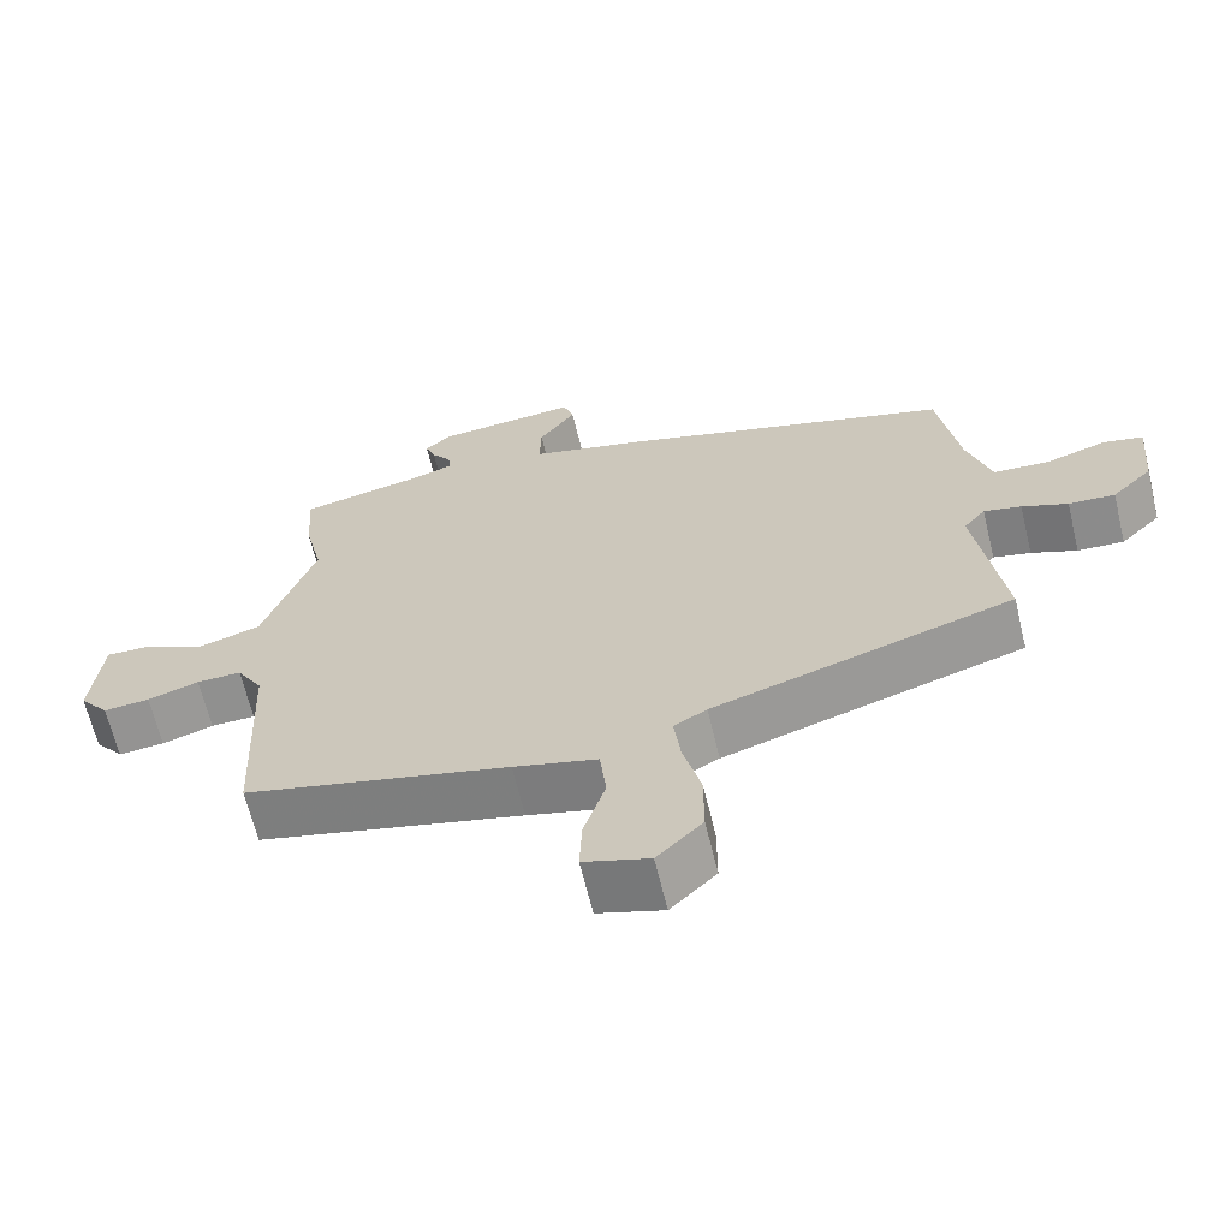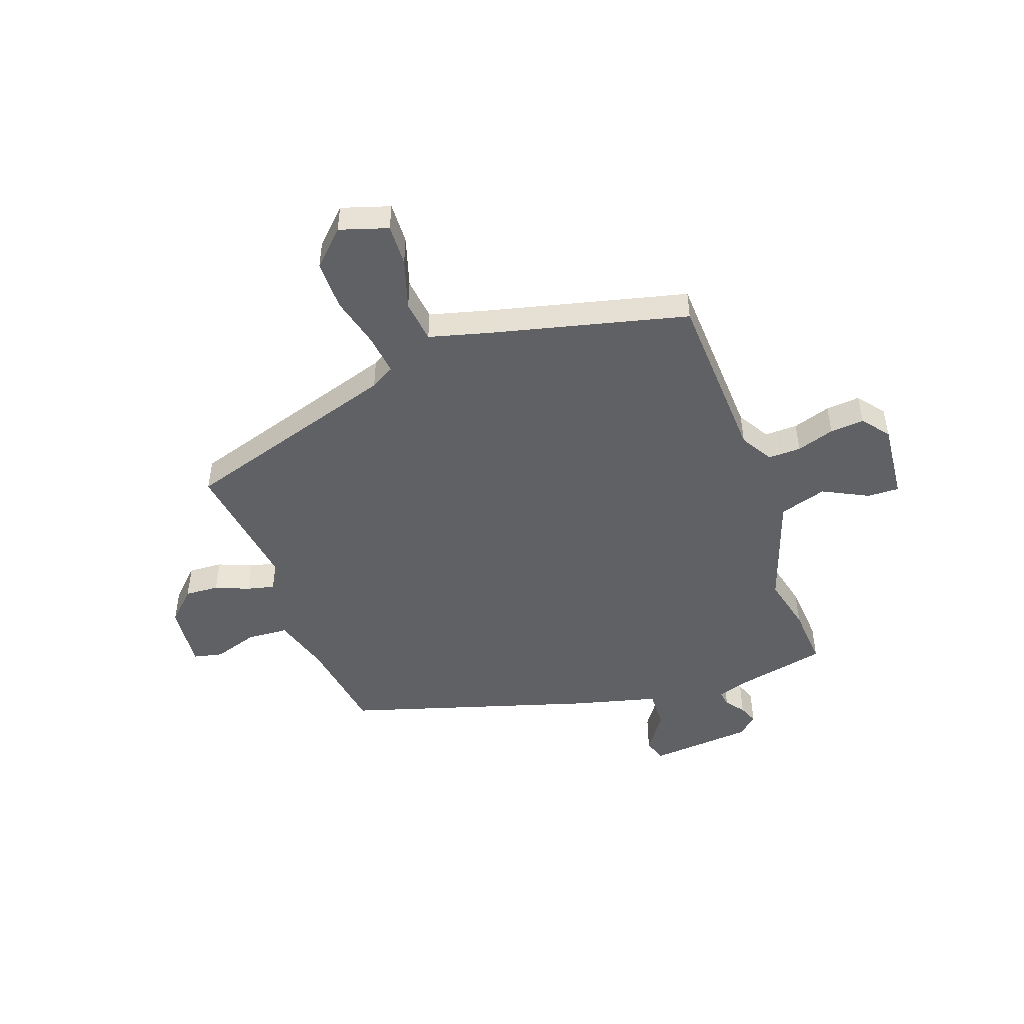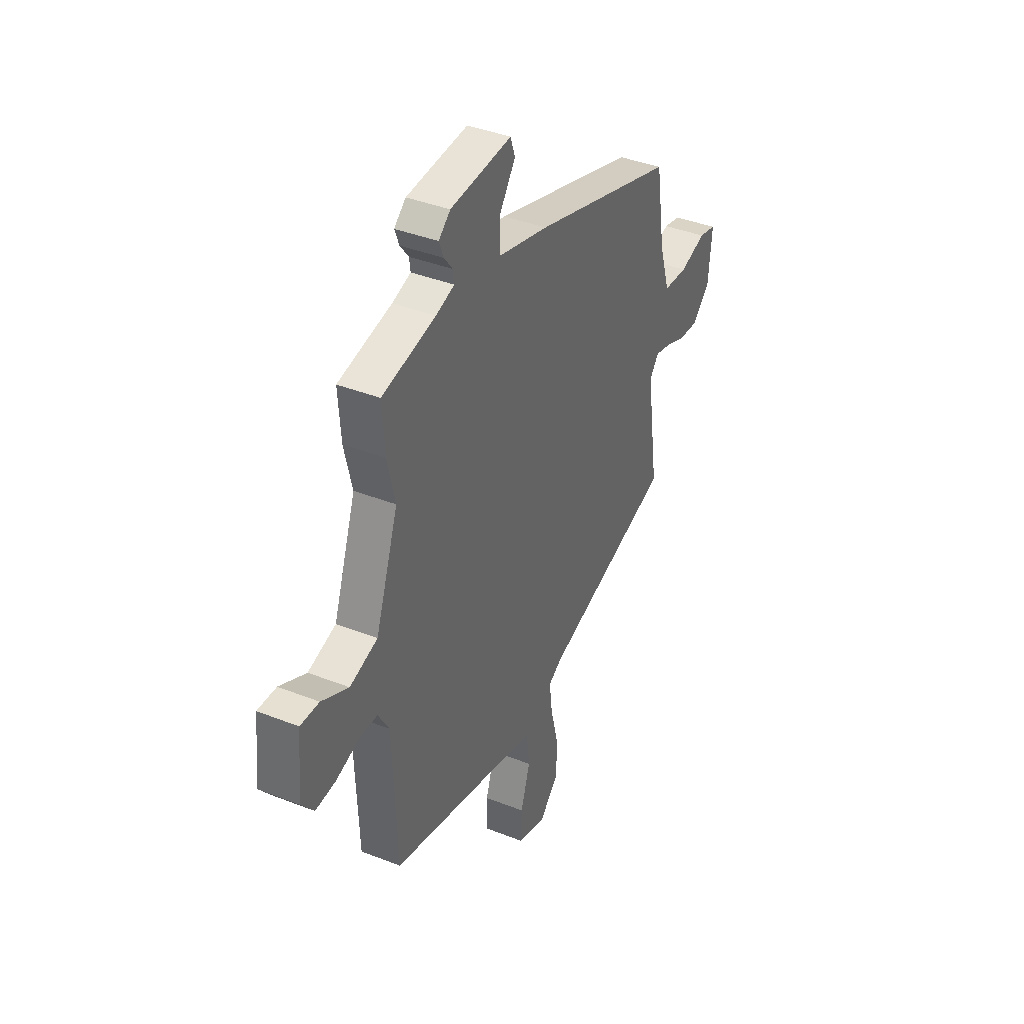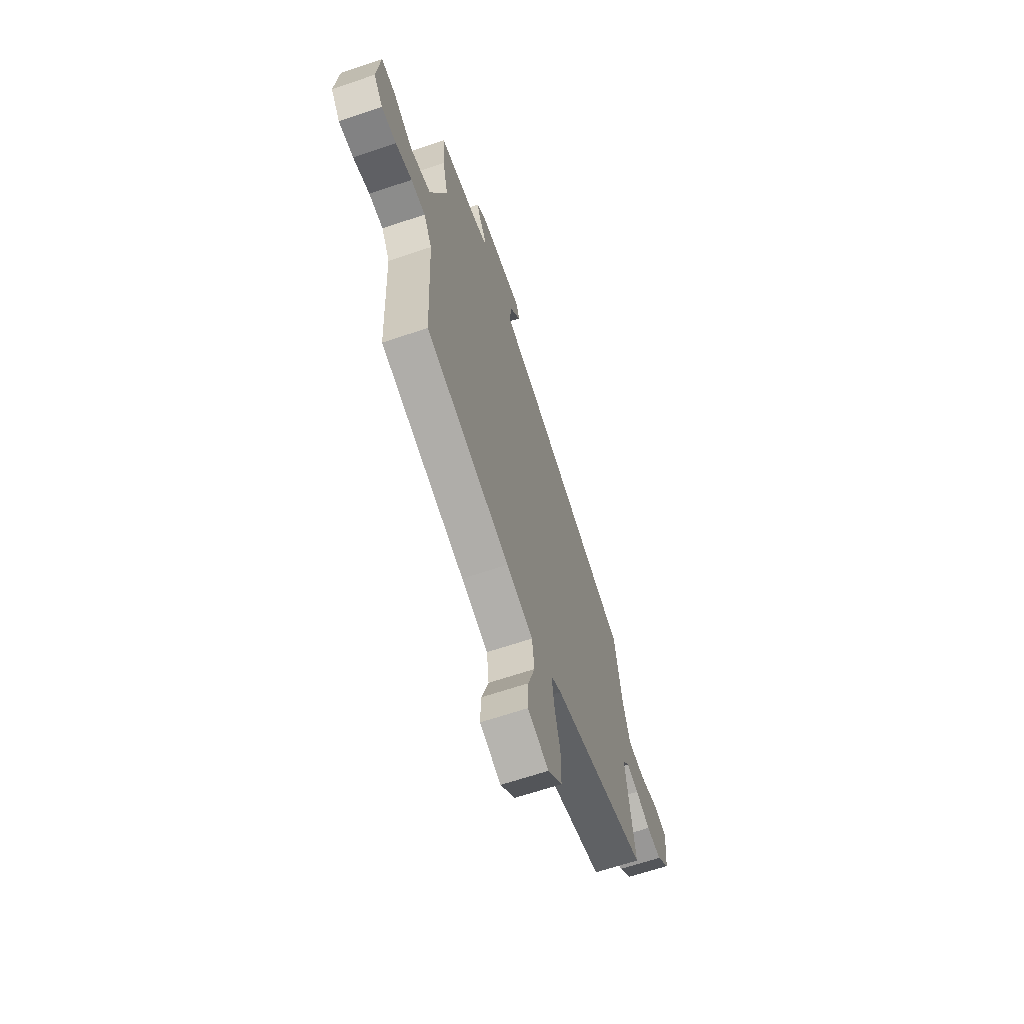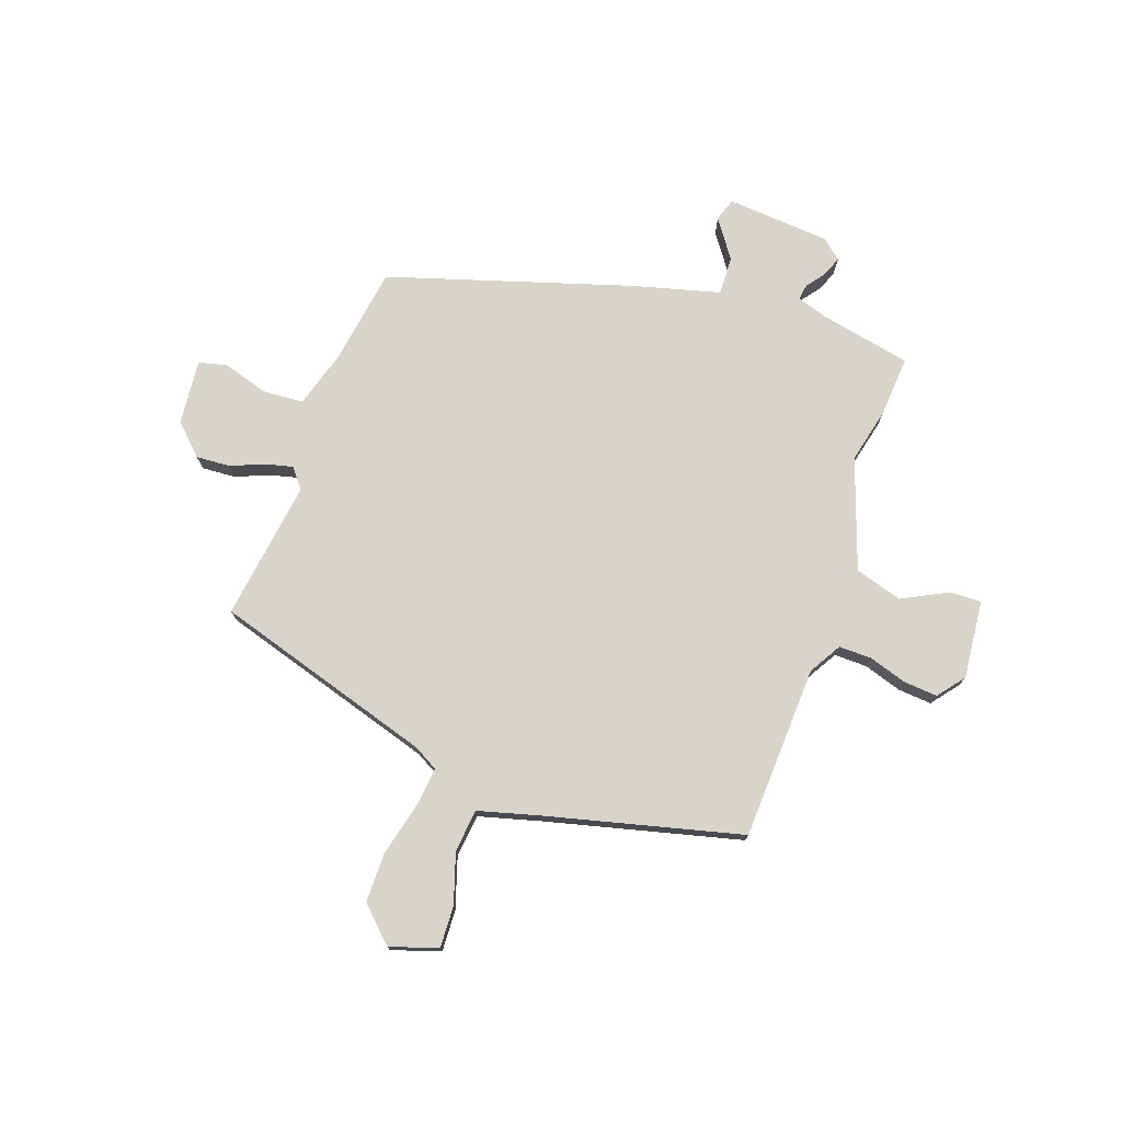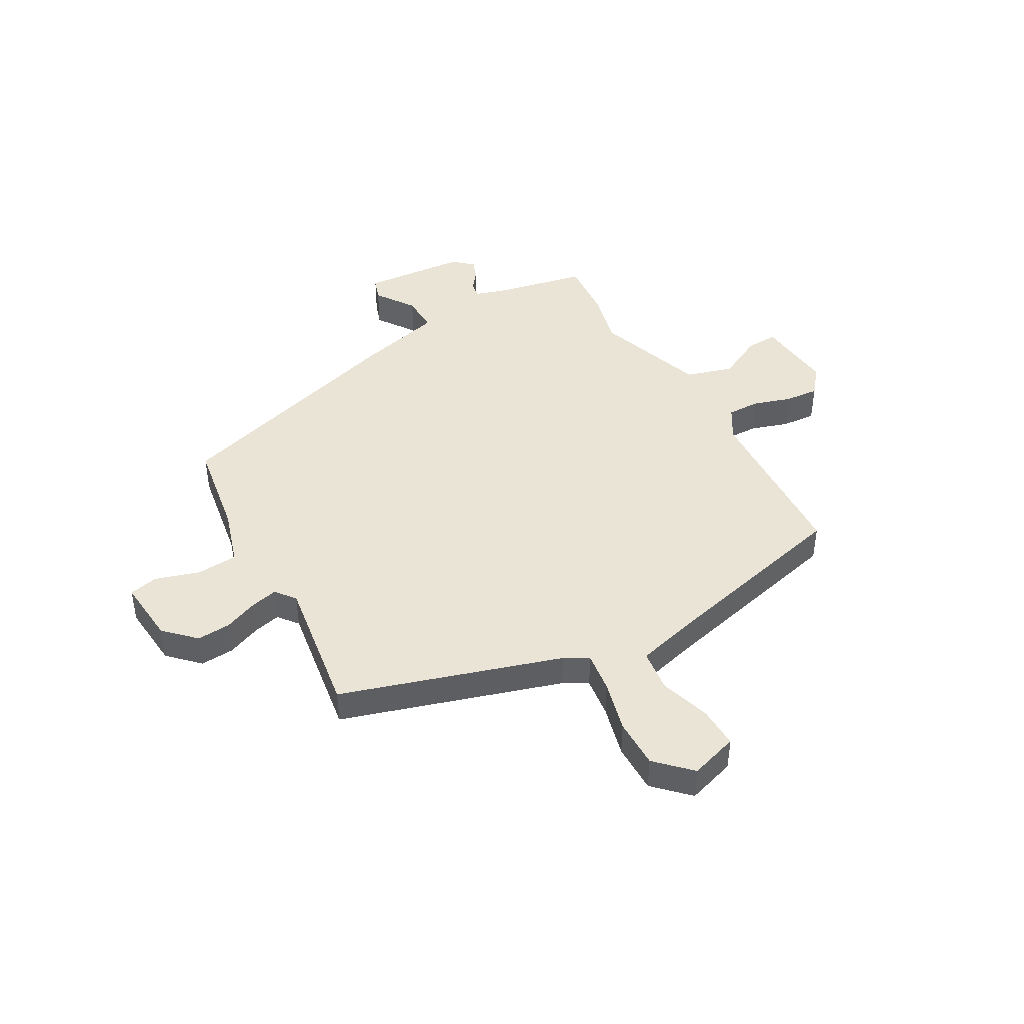
<metadata>
{"format":"obj","ext":"obj","renderer":"f3d","projection":"perspective","resolution":1024,"background":"white","views":[{"elev":-65.3,"azim":13.6,"up":"+Z"},{"elev":-48.4,"azim":-160.2,"up":"+Y"},{"elev":39.2,"azim":-63.8,"up":"+Z"},{"elev":-65.0,"azim":-71.2,"up":"+Z"},{"elev":75.5,"azim":-160.7,"up":"+Y"},{"elev":43.9,"azim":150.8,"up":"+Y"}]}
</metadata>
<code>
v 0.506 0.07 -0.353
v 0.104 0.07 -0.476
v 0.06 0.07 -0.501
v 0.069 0.07 -0.575
v 0.093 0.07 -0.67
v 0.093 0.07 -0.761
v 0.032 0.07 -0.821
v -0.056 0.07 -0.793
v -0.053 0.07 -0.717
v -0.024 0.07 -0.625
v -0.033 0.07 -0.547
v -0.145 0.07 -0.517
v -0.5 0.07 -0.429
v -0.514 0.07 -0.112
v -0.549 0.07 -0.053
v -0.609 0.07 -0.054
v -0.678 0.07 -0.076
v -0.74 0.07 -0.081
v -0.779 0.07 -0.032
v -0.765 0.07 0.111
v -0.707 0.07 0.109
v -0.624 0.07 0.067
v -0.538 0.07 0.093
v -0.468 0.07 0.294
v -0.492 0.07 0.395
v -0.5 0.07 0.505
v -0.335 0.07 0.539
v -0.278 0.07 0.557
v -0.282 0.07 0.586
v -0.308 0.07 0.62
v -0.322 0.07 0.656
v -0.286 0.07 0.687
v -0.097 0.07 0.702
v -0.083 0.07 0.66
v -0.132 0.07 0.59
v -0.134 0.07 0.52
v 0.023 0.07 0.479
v 0.467 0.07 0.343
v 0.495 0.07 0.165
v 0.527 0.07 0.061
v 0.602 0.07 0.056
v 0.683 0.07 0.081
v 0.736 0.07 0.069
v 0.725 0.07 -0.05
v 0.671 0.07 -0.103
v 0.609 0.07 -0.099
v 0.548 0.07 -0.074
v 0.498 0.07 -0.062
v 0.469 0.07 -0.098
v 0.506 0 -0.353
v 0.104 0 -0.476
v 0.06 0 -0.501
v 0.069 0 -0.575
v 0.093 0 -0.67
v 0.093 0 -0.761
v 0.032 0 -0.821
v -0.056 0 -0.793
v -0.053 0 -0.717
v -0.024 0 -0.625
v -0.033 0 -0.547
v -0.145 0 -0.517
v -0.5 0 -0.429
v -0.514 0 -0.112
v -0.549 0 -0.053
v -0.609 0 -0.054
v -0.678 0 -0.076
v -0.74 0 -0.081
v -0.779 0 -0.032
v -0.765 0 0.111
v -0.707 0 0.109
v -0.624 0 0.067
v -0.538 0 0.093
v -0.468 0 0.294
v -0.492 0 0.395
v -0.5 0 0.505
v -0.335 0 0.539
v -0.278 0 0.557
v -0.282 0 0.586
v -0.308 0 0.62
v -0.322 0 0.656
v -0.286 0 0.687
v -0.097 0 0.702
v -0.083 0 0.66
v -0.132 0 0.59
v -0.134 0 0.52
v 0.023 0 0.479
v 0.467 0 0.343
v 0.495 0 0.165
v 0.527 0 0.061
v 0.602 0 0.056
v 0.683 0 0.081
v 0.736 0 0.069
v 0.725 0 -0.05
v 0.671 0 -0.103
v 0.609 0 -0.099
v 0.548 0 -0.074
v 0.498 0 -0.062
v 0.469 0 -0.098
f 44 45 46 47
f 44 47 48
f 41 42 43 44
f 40 41 44 48
f 39 40 48 49
f 36 37 38 39
f 32 33 34 35
f 32 35 36
f 29 30 31 32
f 28 29 32 36
f 27 28 36 39
f 24 25 26 27
f 23 24 27 39
f 19 20 21 22
f 16 17 18 19
f 15 16 19 22
f 12 13 14
f 11 12 14 15
f 7 8 9 10
f 7 10 11
f 4 5 6 7
f 3 4 7 11
f 2 3 11 15
f 49 1 2 15
f 23 39 49
f 15 22 23 49
f 96 95 94 93
f 97 96 93
f 93 92 91 90
f 97 93 90 89
f 98 97 89 88
f 88 87 86 85
f 84 83 82 81
f 85 84 81
f 81 80 79 78
f 85 81 78 77
f 88 85 77 76
f 76 75 74 73
f 88 76 73 72
f 71 70 69 68
f 68 67 66 65
f 71 68 65 64
f 63 62 61
f 64 63 61 60
f 59 58 57 56
f 60 59 56
f 56 55 54 53
f 60 56 53 52
f 64 60 52 51
f 64 51 50 98
f 98 88 72
f 98 72 71 64
f 1 50 51 2
f 2 51 52 3
f 3 52 53 4
f 4 53 54 5
f 5 54 55 6
f 6 55 56 7
f 7 56 57 8
f 8 57 58 9
f 9 58 59 10
f 10 59 60 11
f 11 60 61 12
f 12 61 62 13
f 13 62 63 14
f 14 63 64 15
f 15 64 65 16
f 16 65 66 17
f 17 66 67 18
f 18 67 68 19
f 19 68 69 20
f 20 69 70 21
f 21 70 71 22
f 22 71 72 23
f 23 72 73 24
f 24 73 74 25
f 25 74 75 26
f 26 75 76 27
f 27 76 77 28
f 28 77 78 29
f 29 78 79 30
f 30 79 80 31
f 31 80 81 32
f 32 81 82 33
f 33 82 83 34
f 34 83 84 35
f 35 84 85 36
f 36 85 86 37
f 37 86 87 38
f 38 87 88 39
f 39 88 89 40
f 40 89 90 41
f 41 90 91 42
f 42 91 92 43
f 43 92 93 44
f 44 93 94 45
f 45 94 95 46
f 46 95 96 47
f 47 96 97 48
f 48 97 98 49
f 49 98 50 1

</code>
